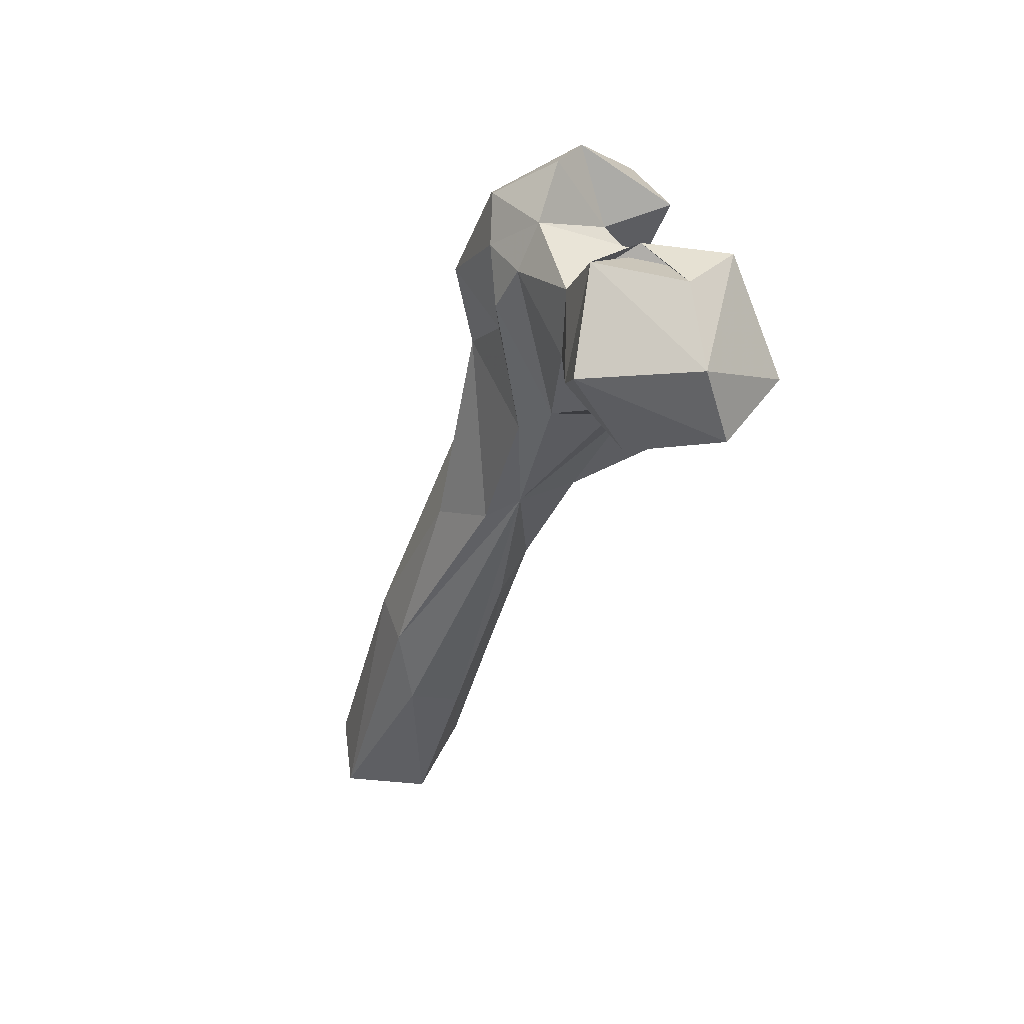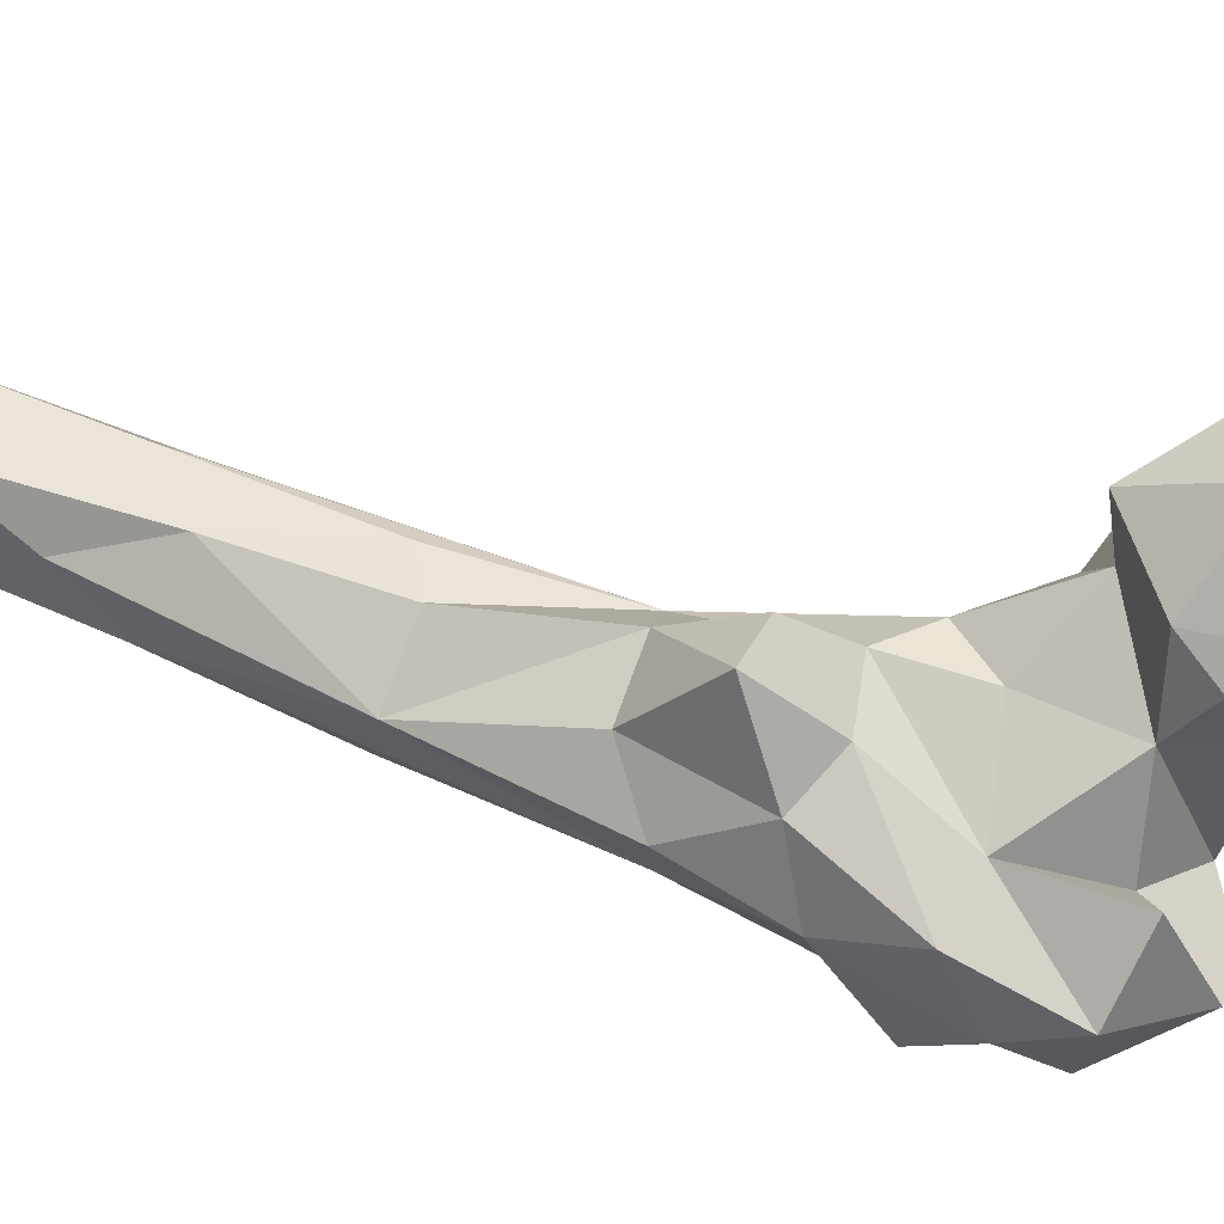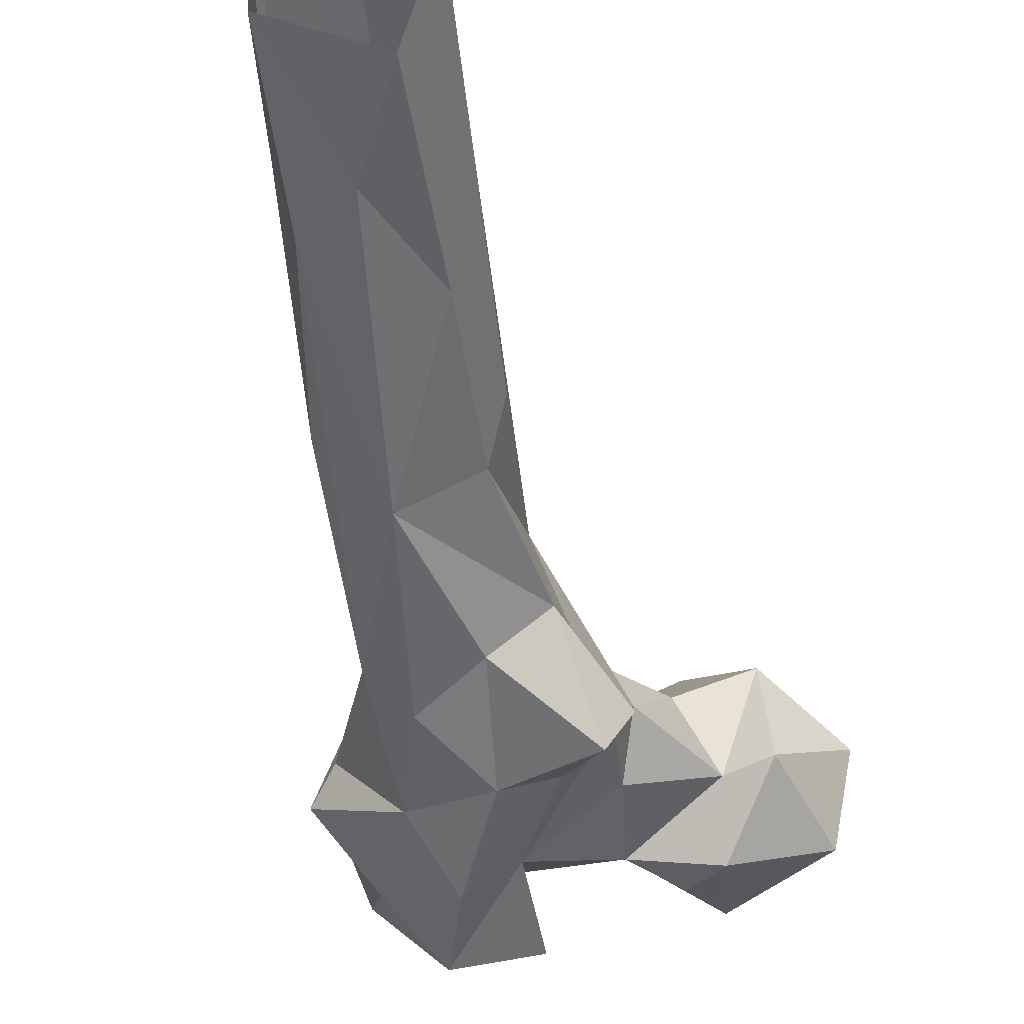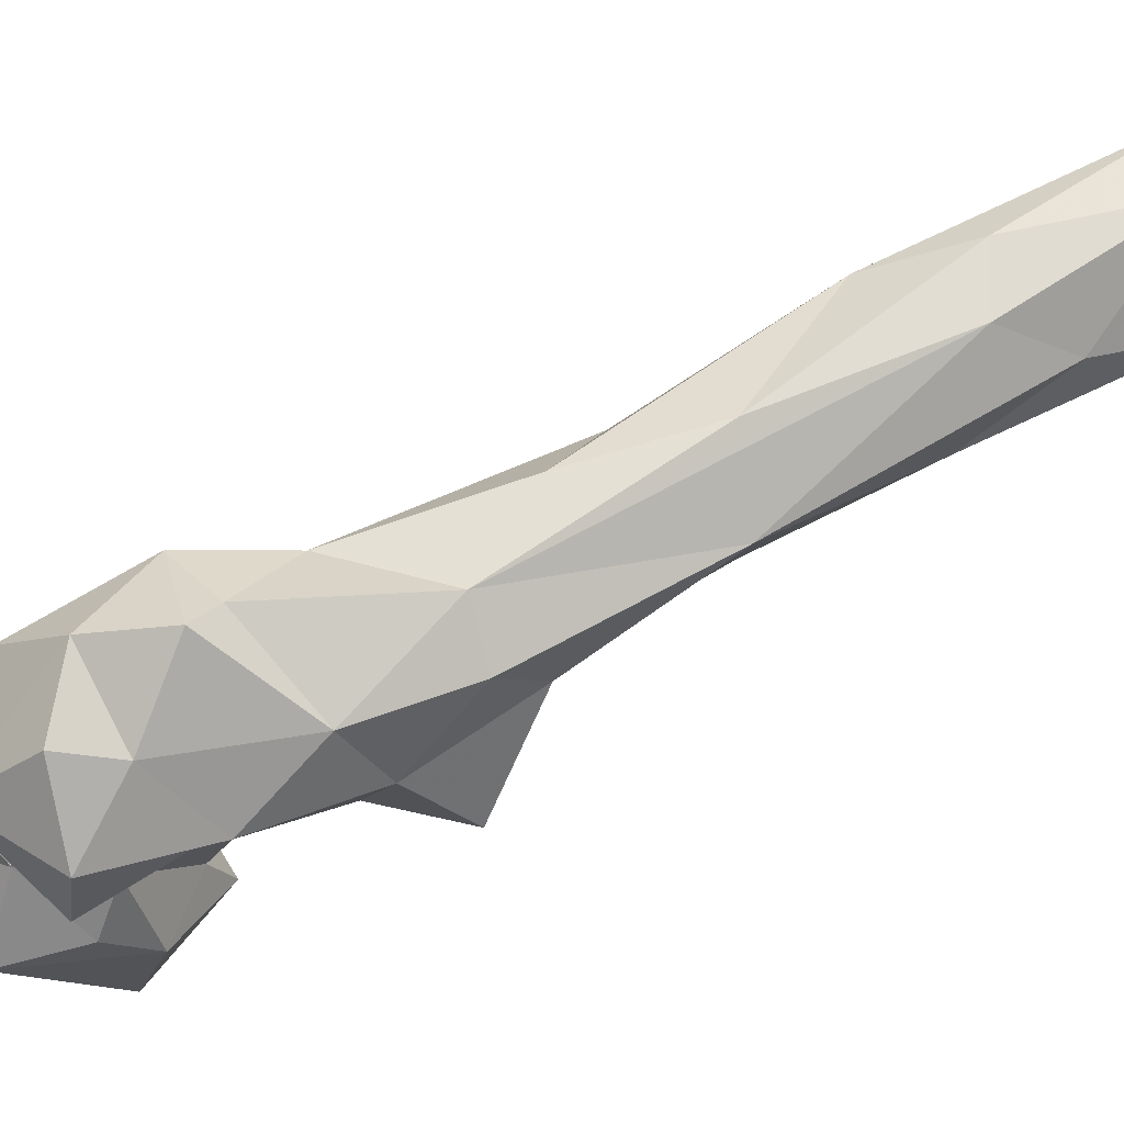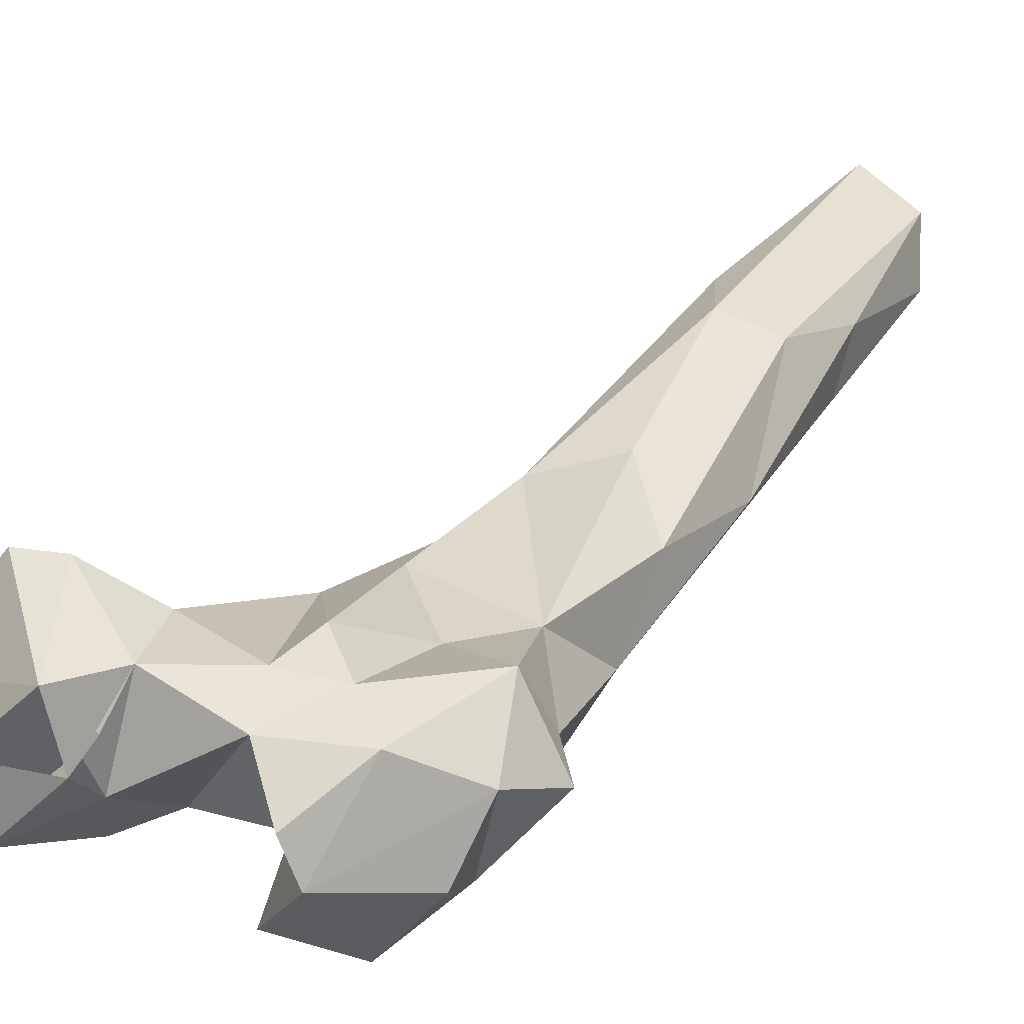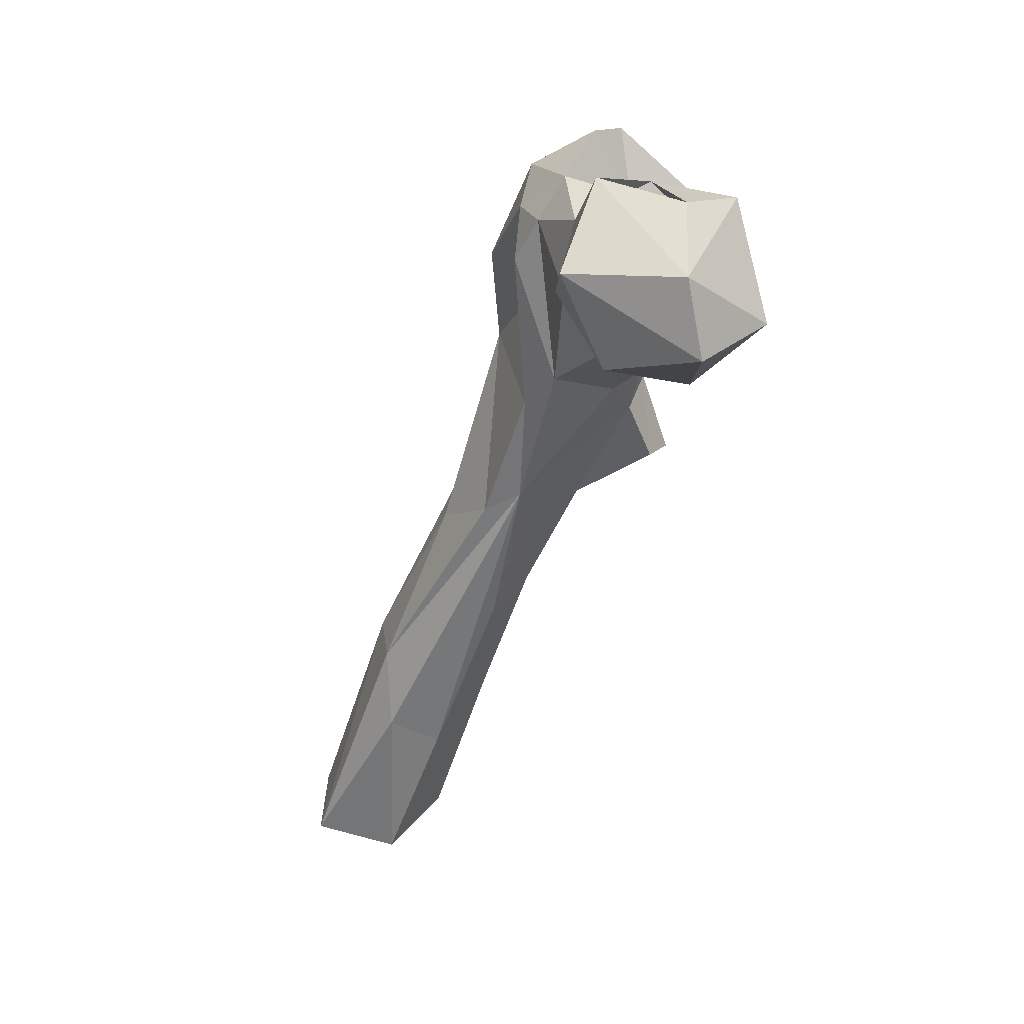
<metadata>
{"format":"obj","ext":"obj","renderer":"f3d","projection":"perspective","resolution":1024,"background":"white","views":[{"elev":65.8,"azim":-132.3,"up":"+Z"},{"elev":-62.2,"azim":-92.5,"up":"+Y"},{"elev":-21.9,"azim":-167.3,"up":"+Y"},{"elev":-37.5,"azim":105.0,"up":"+Y"},{"elev":3.6,"azim":39.7,"up":"+Y"},{"elev":49.2,"azim":-121.1,"up":"+Z"}]}
</metadata>
<code>
v 287.4 231.9 1.63
v 299.8 220.9 23.6
v 311.8 242.2 0.6261
v 280.1 253.3 1.141
v 312.5 258.8 1.613
v 297.2 269.5 1.966
v 314.2 219.8 37.36
v 318.4 235.2 35.6
v 283.9 233.3 39.6
v 292 244.3 47.33
v 318 232.5 59.55
v 290 213 48.53
v 304 238.4 64.3
v 308.1 186.7 79.99
v 322.9 201.4 78.57
v 292.4 196.3 86.08
v 288.5 210 84.2
v 293.2 198.2 124.1
v 313.3 211.6 103.1
v 325.3 173.2 123.2
v 287.9 182.6 121.4
v 298.3 206.8 117.2
v 325.8 194.4 110.2
v 299.7 171.6 116.1
v 314.8 163 122.1
v 329.3 183.3 149.2
v 280.8 157.6 133.1
v 276 166.6 138.7
v 303.3 153.5 141.2
v 300 192.7 152
v 282.9 169.7 153.1
v 322.6 151.7 145.5
v 292.7 158.6 151.1
v 340.4 166.6 158.5
v 320.6 181.1 165.6
v 292.3 188.2 165.6
v 281.1 176.7 165.6
v 315.7 138.9 163.9
v 346.4 158.6 162
v 334.6 143.1 173.8
v 305 147.6 170.9
v 340.4 179.1 169.4
v 285 162.8 173.2
v 276.8 184.7 185.9
v 323.8 130.4 187.1
v 290 187.5 198.9
v 316 186.3 189
v 346.2 160.6 181.3
v 312.3 151.7 194.1
v 267 167.9 188.1
v 340 143.8 186.5
v 305.3 134.7 195
v 288.5 153.4 194.5
v 337 168.2 199.1
v 327.7 177.5 195.1
v 314.4 180.1 201.2
v 255.8 171.1 186.3
v 267.5 150.7 193.9
v 260.8 194.3 199.1
v 328.2 145.5 208
v 246.7 156.3 207.3
v 242.9 178.3 209
v 317.8 169.9 209.2
v 279.1 197 211.8
v 277.3 148.2 202.6
v 326.5 155.3 212.2
v 296.9 180.1 214.2
v 272.6 148.7 225.3
v 289.7 157.6 214.3
v 293.3 168.8 218.8
v 274.9 198.6 221.8
v 253.9 176.2 226.5
v 291.8 177.7 230.3
v 290.5 161.9 223.2
v 290.1 161.8 222.9
v 272 164.6 231.1
f 71 72 73
f 68 76 72
f 67 74 68
f 69 76 74
f 69 74 75
f 68 74 76
f 69 73 76
f 68 69 75
f 61 68 72
f 65 69 68
f 59 71 64
f 46 64 67
f 67 68 75
f 54 55 63
f 54 63 66
f 56 67 63
f 67 73 74
f 55 56 63
f 59 62 71
f 58 68 61
f 54 66 60
f 70 74 73
f 53 65 58
f 44 64 46
f 44 59 64
f 64 73 67
f 47 56 55
f 57 61 62
f 49 63 53
f 57 58 61
f 50 53 58
f 48 54 60
f 48 60 51
f 44 50 59
f 67 75 70
f 36 56 47
f 50 58 57
f 41 45 52
f 40 51 45
f 41 52 49
f 49 60 66
f 50 57 59
f 35 55 42
f 30 47 35
f 37 43 50
f 41 49 53
f 41 53 43
f 20 26 34
f 40 48 51
f 38 45 41
f 36 44 46
f 67 70 69
f 39 42 48
f 39 48 40
f 37 50 44
f 26 35 42
f 38 40 45
f 34 42 39
f 32 40 38
f 35 47 55
f 53 69 65
f 49 66 63
f 36 37 44
f 26 42 34
f 31 33 41
f 31 43 37
f 2 14 12
f 18 37 36
f 45 60 52
f 18 36 30
f 18 31 37
f 2 7 14
f 28 33 31
f 69 70 73
f 31 41 43
f 26 30 35
f 32 39 40
f 61 72 62
f 6 10 13
f 25 32 29
f 20 32 25
f 32 34 39
f 45 51 60
f 1 2 12
f 58 65 68
f 18 21 31
f 3 8 7
f 19 22 26
f 30 36 47
f 63 67 69
f 46 67 56
f 14 20 25
f 7 8 15
f 9 18 10
f 20 23 26
f 24 25 29
f 5 6 11
f 21 24 27
f 16 18 17
f 19 26 23
f 21 27 28
f 11 19 23
f 16 21 18
f 22 30 26
f 2 3 7
f 11 23 15
f 72 76 73
f 43 53 50
f 4 9 10
f 13 18 22
f 20 34 32
f 14 24 21
f 5 11 8
f 24 29 27
f 36 46 56
f 7 15 20
f 14 21 16
f 53 63 69
f 7 20 14
f 11 13 19
f 12 14 16
f 29 32 38
f 13 22 19
f 33 38 41
f 12 16 17
f 1 12 9
f 9 17 18
f 27 33 28
f 18 30 22
f 10 18 13
f 14 25 24
f 70 75 74
f 42 55 54
f 8 11 15
f 6 13 11
f 15 23 20
f 64 71 73
f 21 28 31
f 1 3 2
f 57 62 59
f 27 29 33
f 4 10 6
f 49 52 60
f 9 12 17
f 62 72 71
f 42 54 48
f 29 38 33
f 1 9 4
f 3 5 8

</code>
